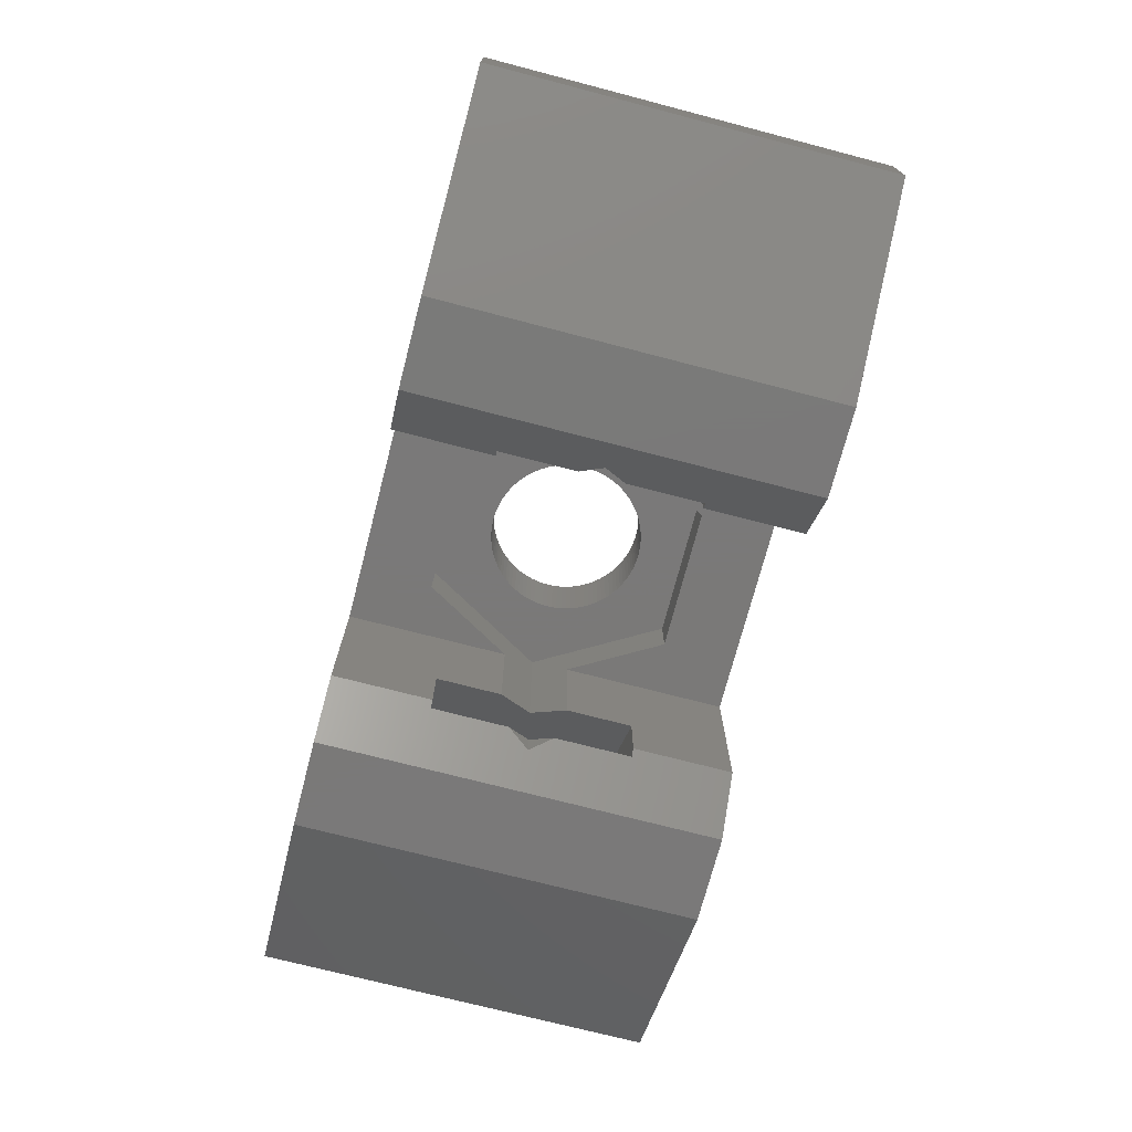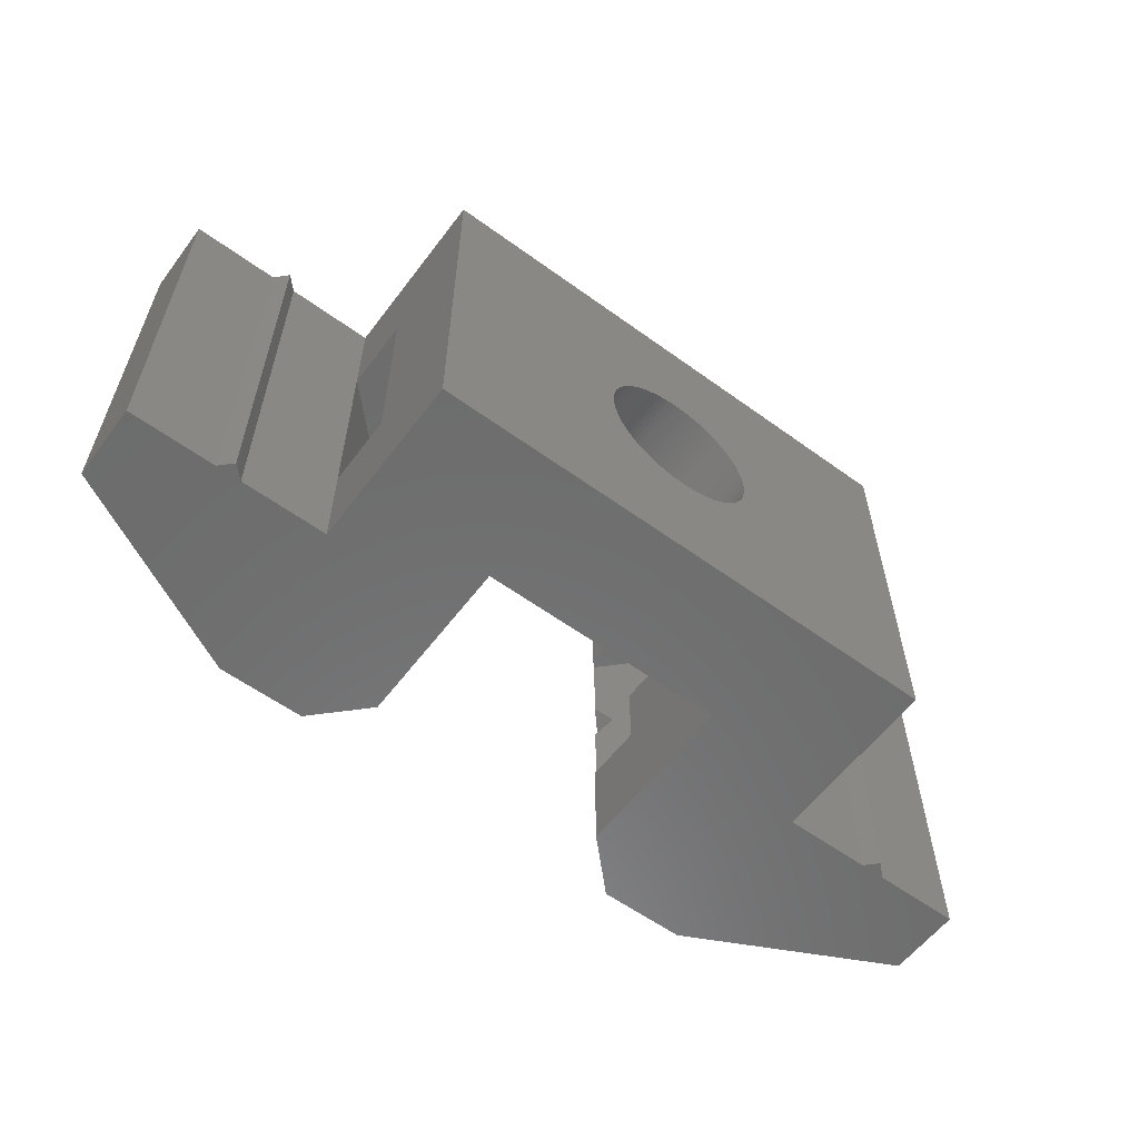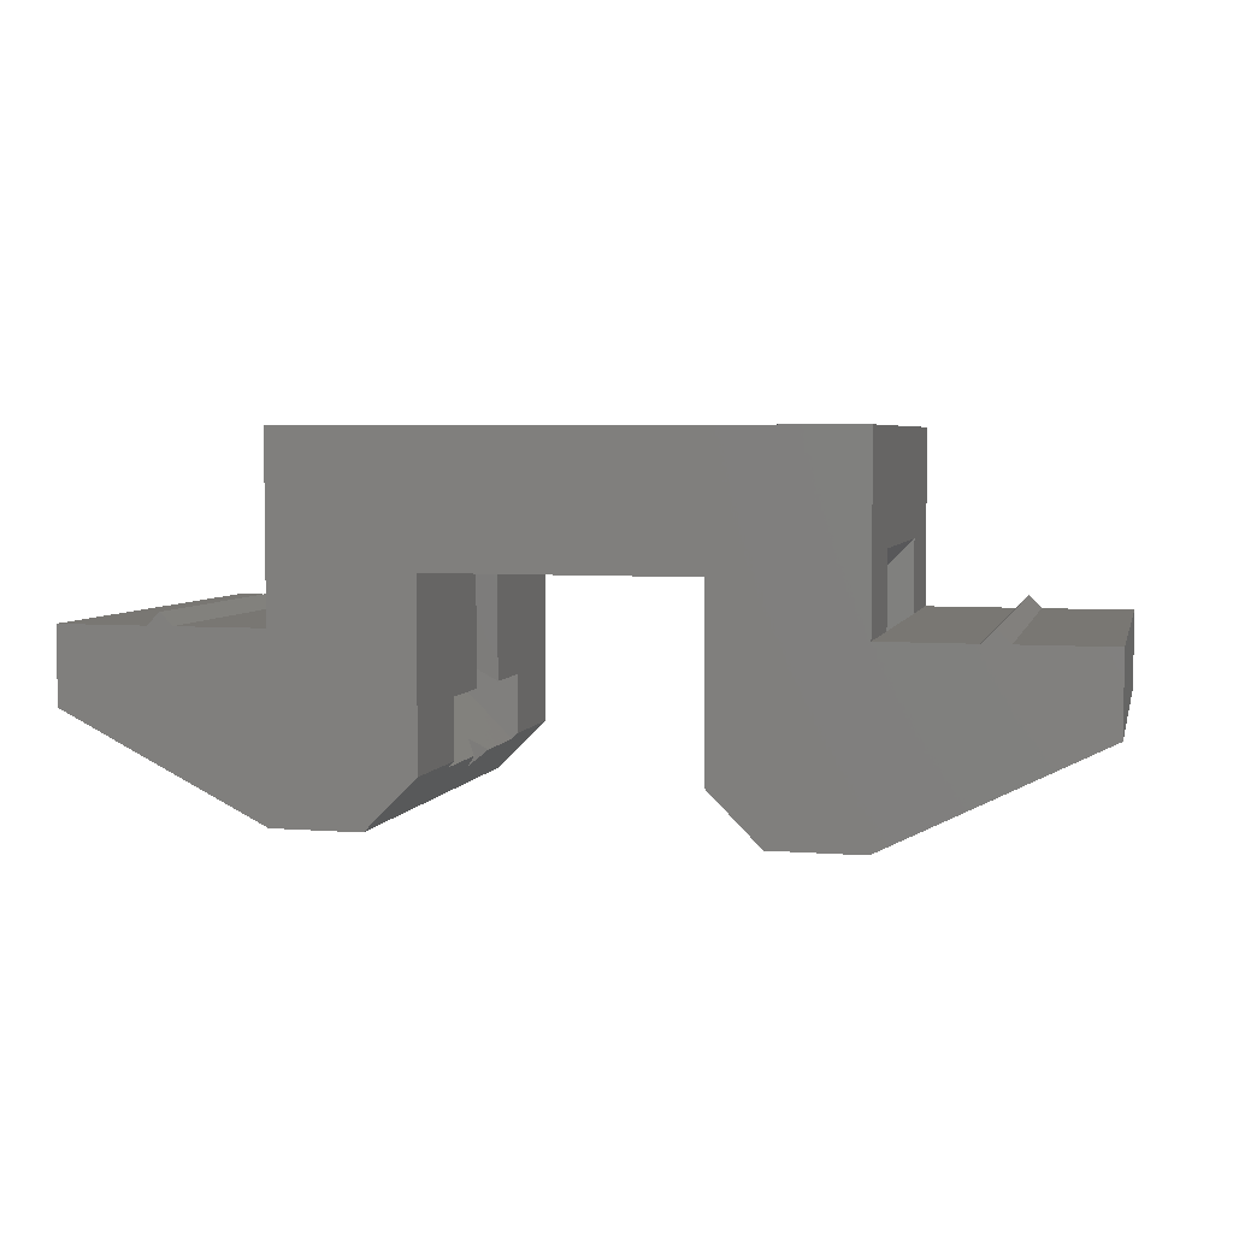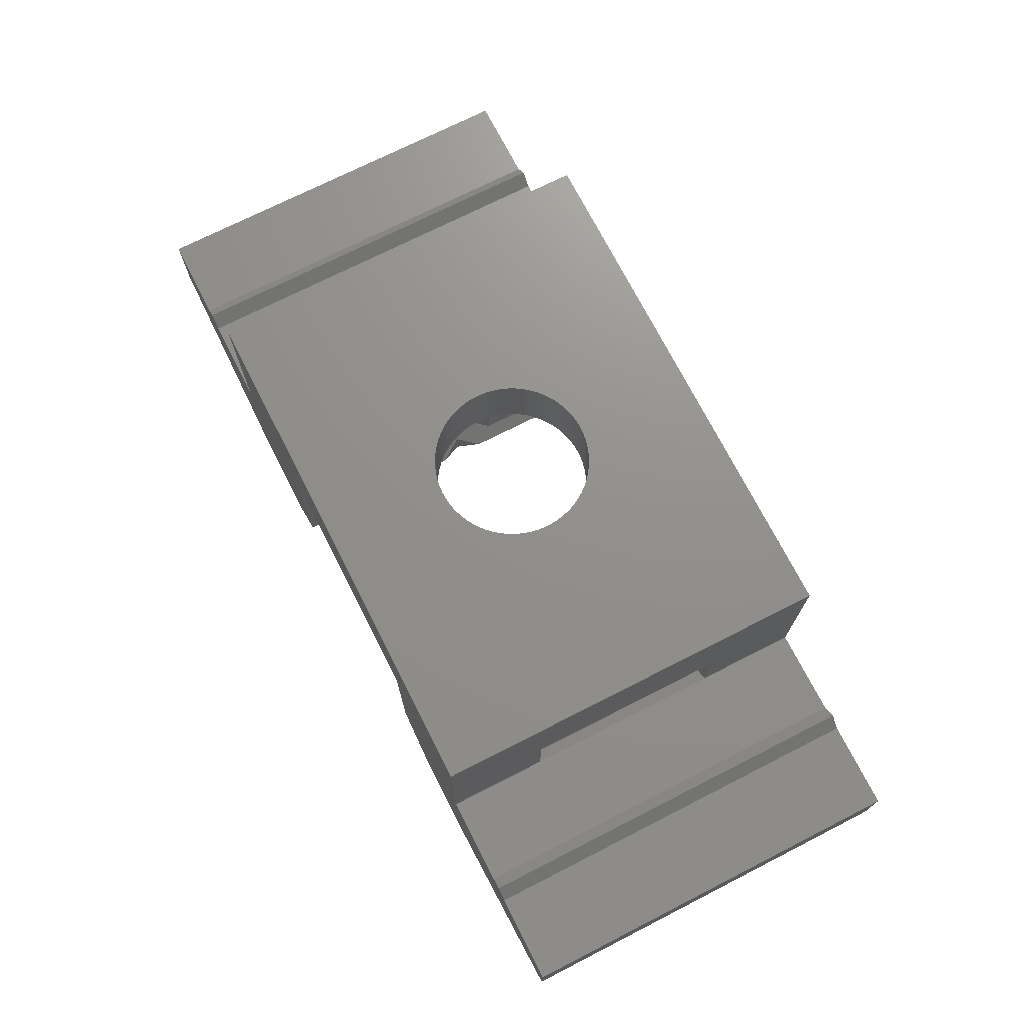
<metadata>
{"format":"stl","ext":"stl","renderer":"f3d","projection":"perspective","resolution":1024,"background":"white","views":[{"elev":-72.6,"azim":-104.6,"up":"+Y"},{"elev":-58.7,"azim":143.2,"up":"+Z"},{"elev":4.5,"azim":-165.9,"up":"+Y"},{"elev":72.4,"azim":63.0,"up":"+Y"}]}
</metadata>
<code>
# stl→obj: 292 verts, 592 faces
v -18.5 -2 16
v -18.5 -2 0
v -18.5 -5 16
v -18.5 -5 0
v -10.5 -9 0
v -10.5 -9 16
v -15 -2 0
v -14.5 -1.5 0
v -14 -2 0
v -10.5 -2 0
v -5 0 0
v -10.5 5 0
v 10.5 5 0
v -5 -7 0
v 5 0 0
v 10.5 -2 0
v 14 -2 0
v 14.5 -1.5 0
v 15 -2 0
v 7 -9 0
v 18.5 -5 0
v 10.5 -9 0
v 5 -7 0
v -7 -9 0
v 18.5 -2 0
v -5 -7 16
v -7 -9 16
v -10.5 -2 16
v -14 -2 16
v 10.5 5 16
v -5 0 16
v 5 0 16
v 7 -9 16
v 5 -7 16
v 10.5 -9 16
v 18.5 -5 16
v 10.5 -2 16
v 18.5 -2 16
v 15 -2 16
v 14 -2 16
v -10.5 5 16
v -15 -2 16
v -14.5 -1.5 16
v 14.5 -1.5 16
v -5.25 -7.25 4
v -5 -7 4
v -5.774 -7.774 8
v -5.25 -7.25 8.907
v -5.25 -7.25 7.093
v -5.25 -7.25 12
v -5 -7 12
v -5 0 6.66
v -5 -4.672 6.66
v -5 -4.672 4
v -2.887 0 3
v 5 0 6.66
v 2.887 0 3
v 5 -7 4
v 5 -4.672 4
v 5 -4.672 6.66
v 5.25 -7.25 12
v 5 -7 12
v 5.25 -7.25 7.093
v 5.774 -7.774 8
v 5.25 -7.25 4
v 5.25 -7.25 8.907
v 10.5 -2 4
v 10.5 -2 12
v 10.5 0.8284 4
v 10.5 0.8284 12
v 1.341 5 10.85
v -3.15 5 8
v -2.66 5 9.688
v -2.548 5 9.852
v -3.144 5 7.802
v -3.125 5 7.605
v -3.094 5 7.41
v -3.051 5 7.217
v -2.996 5 7.027
v -2.929 5 6.84
v -2.85 5 6.659
v -2.76 5 6.482
v -2.66 5 6.312
v -2.548 5 6.148
v -2.427 5 5.992
v -2.296 5 5.844
v -2.156 5 5.704
v -2.008 5 5.573
v -1.852 5 5.452
v -1.688 5 5.34
v -1.518 5 5.24
v -1.341 5 5.15
v -1.16 5 5.071
v -0.7834 5 4.949
v -0.9734 5 5.004
v -0.5903 5 4.906
v -0.3948 5 4.875
v -0.1978 5 4.856
v 0 5 4.85
v 0.1978 5 4.856
v 0.3948 5 4.875
v 0.5903 5 4.906
v 0.7834 5 4.949
v 0.9734 5 5.004
v 1.16 5 5.071
v 1.341 5 5.15
v 1.518 5 5.24
v 1.688 5 5.34
v 2.548 5 6.148
v 2.427 5 5.992
v -2.929 5 9.16
v -2.85 5 9.341
v 1.852 5 5.452
v -2.76 5 9.518
v 2.008 5 5.573
v 2.156 5 5.704
v 2.296 5 5.844
v 0.9734 5 11
v 1.16 5 10.93
v -2.427 5 10.01
v 2.66 5 6.312
v 2.76 5 6.482
v -2.296 5 10.16
v 2.85 5 6.659
v -2.156 5 10.3
v 2.929 5 6.84
v 2.996 5 7.027
v -2.008 5 10.43
v 3.051 5 7.217
v 3.094 5 7.41
v -1.852 5 10.55
v 3.125 5 7.605
v -1.688 5 10.66
v 3.144 5 7.802
v 3.15 5 8
v -1.518 5 10.76
v 3.144 5 8.198
v -1.341 5 10.85
v 3.125 5 8.395
v 3.094 5 8.59
v -1.16 5 10.93
v 3.051 5 8.783
v -0.9734 5 11
v 2.996 5 8.973
v 2.929 5 9.16
v -0.7834 5 11.05
v 2.85 5 9.341
v -0.5903 5 11.09
v 2.76 5 9.518
v -0.3948 5 11.13
v 2.66 5 9.688
v -0.1978 5 11.14
v 2.548 5 9.852
v 2.427 5 10.01
v 0 5 11.15
v 2.296 5 10.16
v 0.1978 5 11.14
v 2.156 5 10.3
v 0.3948 5 11.13
v 2.008 5 10.43
v 0.5903 5 11.09
v 1.852 5 10.55
v 0.7834 5 11.05
v 1.688 5 10.66
v 1.518 5 10.76
v -2.996 5 8.973
v -3.051 5 8.783
v -3.094 5 8.59
v -3.125 5 8.395
v -3.144 5 8.198
v -10.5 0.8284 12
v -10.5 -2 12
v -10.5 0.8284 4
v -10.5 -2 4
v 5 -4.672 12
v 5 0 9.34
v 5 -4.672 9.34
v -2.887 0 13
v 2.887 0 13
v -5 0 9.34
v -5 -4.672 12
v -5 -4.672 9.34
v -5.774 -6.726 8
v -5.774 -3.898 8
v -2.887 2 3
v -5.774 2 8
v 2.887 2 3
v 5.774 -3.898 8
v 5.774 2 8
v 5.774 -6.726 8
v -3.144 2 8.198
v -3.15 2 8
v -3.144 2 7.802
v -3.125 2 8.395
v -3.094 2 8.59
v -3.051 2 8.783
v -2.996 2 8.973
v -2.929 2 9.16
v -2.85 2 9.341
v -2.76 2 9.518
v -2.66 2 9.688
v -2.548 2 9.852
v -2.427 2 10.01
v -2.296 2 10.16
v -2.156 2 10.3
v -2.008 2 10.43
v -1.852 2 10.55
v -1.688 2 10.66
v -1.518 2 10.76
v -1.341 2 10.85
v -1.16 2 10.93
v -0.9734 2 11
v -0.7834 2 11.05
v -0.5903 2 11.09
v -0.3948 2 11.13
v -0.1978 2 11.14
v 0 2 11.15
v 0.1978 2 11.14
v 0.3948 2 11.13
v 0.5903 2 11.09
v 0.7834 2 11.05
v 0.9734 2 11
v 1.16 2 10.93
v 1.341 2 10.85
v 1.518 2 10.76
v 1.688 2 10.66
v 1.852 2 10.55
v 2.008 2 10.43
v 2.156 2 10.3
v 2.296 2 10.16
v 2.427 2 10.01
v 2.548 2 9.852
v 2.66 2 9.688
v 2.76 2 9.518
v 2.85 2 9.341
v 2.929 2 9.16
v 2.996 2 8.973
v 3.051 2 8.783
v 3.094 2 8.59
v 3.125 2 8.395
v 3.144 2 8.198
v 3.15 2 8
v 3.144 2 7.802
v 3.125 2 7.605
v 3.094 2 7.41
v 3.051 2 7.217
v 2.996 2 7.027
v 2.929 2 6.84
v 2.85 2 6.659
v 2.76 2 6.482
v 2.66 2 6.312
v 2.548 2 6.148
v 2.427 2 5.992
v 2.296 2 5.844
v 2.156 2 5.704
v 2.008 2 5.573
v 1.852 2 5.452
v 1.688 2 5.34
v 1.518 2 5.24
v 1.341 2 5.15
v 1.16 2 5.071
v 0.9734 2 5.004
v 0.7834 2 4.949
v 0.5903 2 4.906
v 0.3948 2 4.875
v 0.1978 2 4.856
v 0 2 4.85
v -0.1978 2 4.856
v -0.3948 2 4.875
v -0.5903 2 4.906
v -0.7834 2 4.949
v -0.9734 2 5.004
v -1.16 2 5.071
v -1.341 2 5.15
v -1.518 2 5.24
v -1.688 2 5.34
v -1.852 2 5.452
v -2.008 2 5.573
v -2.156 2 5.704
v -2.296 2 5.844
v -2.427 2 5.992
v -2.548 2 6.148
v -2.66 2 6.312
v -2.76 2 6.482
v -2.85 2 6.659
v -2.929 2 6.84
v -2.996 2 7.027
v -3.051 2 7.217
v -3.094 2 7.41
v -3.125 2 7.605
v 2.887 2 13
v -2.887 2 13
f 1 2 3
f 3 2 4
f 3 4 5
f 6 3 5
f 4 2 5
f 5 2 7
f 5 7 8
f 5 8 9
f 5 9 10
f 11 12 13
f 14 10 11
f 15 13 16
f 17 18 19
f 20 21 22
f 23 21 20
f 11 13 15
f 10 12 11
f 14 5 10
f 24 5 14
f 19 25 21
f 17 19 21
f 16 17 21
f 15 16 21
f 15 21 23
f 1 3 6
f 26 1 27
f 27 1 6
f 28 29 26
f 30 31 32
f 33 32 34
f 35 32 33
f 36 32 35
f 37 32 36
f 38 39 36
f 39 40 36
f 40 37 36
f 41 31 30
f 31 28 26
f 29 42 26
f 42 1 26
f 43 42 29
f 44 40 39
f 37 30 32
f 41 28 31
f 42 7 1
f 1 7 2
f 24 27 6
f 5 24 6
f 27 24 14
f 45 27 14
f 46 45 14
f 47 27 45
f 47 48 27
f 49 47 45
f 50 27 48
f 51 27 50
f 26 27 51
f 11 52 53
f 46 11 54
f 54 11 53
f 14 11 46
f 55 11 15
f 56 57 15
f 52 11 55
f 57 55 15
f 23 58 15
f 15 58 59
f 15 59 60
f 15 60 56
f 33 34 20
f 61 34 62
f 20 34 61
f 63 20 64
f 20 61 64
f 63 65 20
f 65 58 20
f 20 58 23
f 66 64 61
f 33 20 22
f 35 33 22
f 21 36 35
f 22 21 35
f 36 21 25
f 38 36 25
f 19 39 25
f 25 39 38
f 19 18 44
f 39 19 44
f 17 40 18
f 18 40 44
f 16 67 17
f 17 67 68
f 68 37 17
f 17 37 40
f 67 16 13
f 69 67 13
f 37 68 30
f 68 70 30
f 30 69 13
f 70 69 30
f 71 41 30
f 12 41 72
f 73 41 74
f 12 72 75
f 12 75 76
f 12 76 77
f 12 77 78
f 12 78 79
f 12 79 80
f 12 80 81
f 12 81 82
f 12 82 83
f 12 83 84
f 12 84 85
f 12 85 86
f 12 86 87
f 12 87 88
f 12 88 89
f 12 89 90
f 12 90 91
f 12 91 92
f 12 92 13
f 92 93 13
f 94 13 95
f 96 13 94
f 97 13 96
f 98 13 97
f 99 13 98
f 100 13 99
f 101 13 100
f 102 13 101
f 103 13 102
f 104 13 103
f 105 13 104
f 106 13 105
f 107 13 106
f 108 13 107
f 109 13 110
f 111 41 112
f 108 113 13
f 112 41 114
f 113 115 13
f 115 116 13
f 114 41 73
f 116 117 13
f 117 110 13
f 118 41 119
f 13 109 30
f 74 41 120
f 109 121 30
f 121 122 30
f 120 41 123
f 122 124 30
f 123 41 125
f 124 126 30
f 126 127 30
f 125 41 128
f 127 129 30
f 129 130 30
f 128 41 131
f 130 132 30
f 131 41 133
f 132 134 30
f 134 135 30
f 133 41 136
f 135 137 30
f 136 41 138
f 137 139 30
f 139 140 30
f 138 41 141
f 140 142 30
f 141 41 143
f 142 144 30
f 144 145 30
f 143 41 146
f 145 147 30
f 146 41 148
f 147 149 30
f 148 41 150
f 149 151 30
f 150 41 152
f 151 153 30
f 153 154 30
f 152 41 155
f 154 156 30
f 155 41 157
f 156 158 30
f 157 41 159
f 158 160 30
f 159 41 161
f 160 162 30
f 161 41 163
f 162 164 30
f 163 41 118
f 164 165 30
f 119 41 71
f 165 71 30
f 166 41 111
f 167 41 166
f 168 41 167
f 169 41 168
f 170 41 169
f 72 41 170
f 95 13 93
f 28 171 172
f 41 171 28
f 173 171 41
f 173 41 12
f 173 12 174
f 12 10 174
f 28 172 29
f 29 172 174
f 174 10 29
f 29 10 9
f 29 9 43
f 43 9 8
f 43 8 42
f 42 8 7
f 62 34 175
f 175 34 32
f 175 32 176
f 175 176 177
f 178 179 31
f 31 180 178
f 179 32 31
f 176 32 179
f 181 182 180
f 26 181 31
f 31 181 180
f 51 181 26
f 50 172 171
f 50 171 181
f 50 181 51
f 174 172 45
f 48 172 50
f 183 172 48
f 45 172 183
f 49 45 183
f 183 48 47
f 49 183 47
f 54 174 46
f 46 174 45
f 173 174 54
f 171 173 54
f 184 171 53
f 53 171 54
f 181 171 182
f 184 182 171
f 185 52 55
f 186 52 185
f 53 52 186
f 184 53 186
f 57 187 185
f 55 57 185
f 60 188 56
f 56 188 189
f 56 189 187
f 56 187 57
f 69 70 175
f 188 69 177
f 177 69 175
f 59 69 60
f 188 60 69
f 69 65 67
f 69 59 65
f 59 58 65
f 190 68 63
f 190 66 61
f 190 61 68
f 68 67 63
f 67 65 63
f 64 190 63
f 190 64 66
f 70 68 175
f 175 68 61
f 175 61 62
f 72 170 191
f 192 72 191
f 193 75 72
f 192 193 72
f 170 169 194
f 191 170 194
f 169 168 195
f 194 169 195
f 168 167 196
f 195 168 196
f 167 166 197
f 196 167 197
f 166 111 198
f 197 166 198
f 111 112 199
f 198 111 199
f 112 114 200
f 199 112 200
f 114 73 201
f 200 114 201
f 73 74 202
f 201 73 202
f 74 120 203
f 202 74 203
f 120 123 204
f 203 120 204
f 123 125 205
f 204 123 205
f 128 206 125
f 125 206 205
f 131 207 128
f 128 207 206
f 133 208 131
f 131 208 207
f 136 209 133
f 133 209 208
f 138 210 136
f 136 210 209
f 141 211 138
f 138 211 210
f 143 212 141
f 141 212 211
f 146 213 143
f 143 213 212
f 148 214 146
f 146 214 213
f 150 215 148
f 148 215 214
f 152 216 150
f 150 216 215
f 155 217 152
f 152 217 216
f 157 218 155
f 155 218 217
f 159 219 157
f 157 219 218
f 161 220 159
f 159 220 219
f 163 221 161
f 161 221 220
f 118 222 163
f 163 222 221
f 119 223 118
f 118 223 222
f 71 224 119
f 119 224 223
f 165 225 71
f 71 225 224
f 164 226 165
f 165 226 225
f 162 227 164
f 164 227 226
f 160 228 162
f 162 228 227
f 158 229 160
f 160 229 228
f 156 230 158
f 158 230 229
f 154 231 156
f 156 231 230
f 153 232 154
f 154 232 231
f 151 233 153
f 153 233 232
f 149 234 151
f 151 234 233
f 147 235 149
f 149 235 234
f 145 236 147
f 147 236 235
f 144 237 145
f 145 237 236
f 142 238 144
f 144 238 237
f 140 239 142
f 142 239 238
f 139 240 140
f 140 240 239
f 137 241 139
f 139 241 240
f 135 242 137
f 137 242 241
f 135 134 242
f 242 134 243
f 134 132 243
f 243 132 244
f 132 130 244
f 244 130 245
f 130 129 245
f 245 129 246
f 129 127 246
f 246 127 247
f 127 126 247
f 247 126 248
f 126 124 248
f 248 124 249
f 124 122 249
f 249 122 250
f 122 121 250
f 250 121 251
f 121 109 251
f 251 109 252
f 109 110 252
f 252 110 253
f 110 117 253
f 253 117 254
f 117 116 254
f 254 116 255
f 255 116 115
f 256 255 115
f 256 115 113
f 257 256 113
f 257 113 108
f 258 257 108
f 258 108 107
f 259 258 107
f 259 107 106
f 260 259 106
f 260 106 105
f 261 260 105
f 261 105 104
f 262 261 104
f 262 104 103
f 263 262 103
f 263 103 102
f 264 263 102
f 264 102 101
f 265 264 101
f 265 101 100
f 266 265 100
f 266 100 99
f 267 266 99
f 267 99 98
f 268 267 98
f 268 98 97
f 269 268 97
f 269 97 96
f 270 269 96
f 270 96 94
f 271 270 94
f 271 94 95
f 272 271 95
f 272 95 93
f 273 272 93
f 273 93 92
f 274 273 92
f 274 92 91
f 275 274 91
f 275 91 90
f 276 275 90
f 276 90 89
f 277 276 89
f 277 89 88
f 278 277 88
f 278 88 87
f 279 278 87
f 279 87 86
f 280 279 86
f 280 86 85
f 281 280 85
f 281 85 84
f 282 281 84
f 282 84 83
f 283 282 83
f 283 83 82
f 284 283 82
f 284 82 81
f 285 284 81
f 285 81 80
f 286 285 80
f 286 80 79
f 287 286 79
f 287 79 78
f 288 287 78
f 288 78 77
f 289 288 77
f 289 77 76
f 290 289 76
f 290 76 75
f 193 290 75
f 179 291 176
f 189 188 176
f 189 176 291
f 176 188 177
f 291 179 292
f 292 179 178
f 186 292 178
f 182 186 180
f 180 186 178
f 184 186 182
f 276 186 185
f 277 278 186
f 279 280 186
f 268 269 187
f 193 192 186
f 194 186 191
f 227 228 189
f 195 186 194
f 196 186 195
f 197 186 196
f 198 186 197
f 199 186 198
f 200 186 199
f 201 186 200
f 202 186 201
f 204 292 203
f 205 292 204
f 206 292 205
f 207 292 206
f 208 292 207
f 209 292 208
f 211 212 291
f 210 292 209
f 214 215 291
f 291 292 210
f 212 213 291
f 213 214 291
f 215 216 291
f 217 218 291
f 218 219 291
f 219 220 291
f 229 230 189
f 241 242 189
f 231 232 189
f 291 220 221
f 230 231 189
f 291 221 222
f 242 243 189
f 291 222 223
f 291 223 224
f 228 229 189
f 291 224 225
f 291 226 189
f 291 225 226
f 226 227 189
f 232 233 189
f 233 234 189
f 234 235 189
f 235 236 189
f 236 237 189
f 237 238 189
f 238 239 189
f 239 240 189
f 240 241 189
f 216 217 291
f 189 243 187
f 243 244 187
f 244 245 187
f 192 191 186
f 245 246 187
f 246 247 187
f 247 248 187
f 248 249 187
f 249 250 187
f 250 251 187
f 251 252 187
f 252 253 187
f 253 254 187
f 254 255 187
f 255 256 187
f 256 257 187
f 257 258 187
f 258 259 187
f 259 260 187
f 260 261 187
f 261 262 187
f 262 263 187
f 263 264 187
f 264 265 187
f 265 266 187
f 266 267 187
f 267 268 187
f 187 269 185
f 269 270 185
f 270 271 185
f 271 272 185
f 272 273 185
f 280 281 186
f 273 274 185
f 274 275 185
f 275 276 185
f 277 186 276
f 278 279 186
f 281 282 186
f 282 283 186
f 286 287 186
f 283 284 186
f 284 285 186
f 285 286 186
f 287 288 186
f 288 289 186
f 289 290 186
f 290 193 186
f 202 203 186
f 186 203 292
f 210 211 291

</code>
